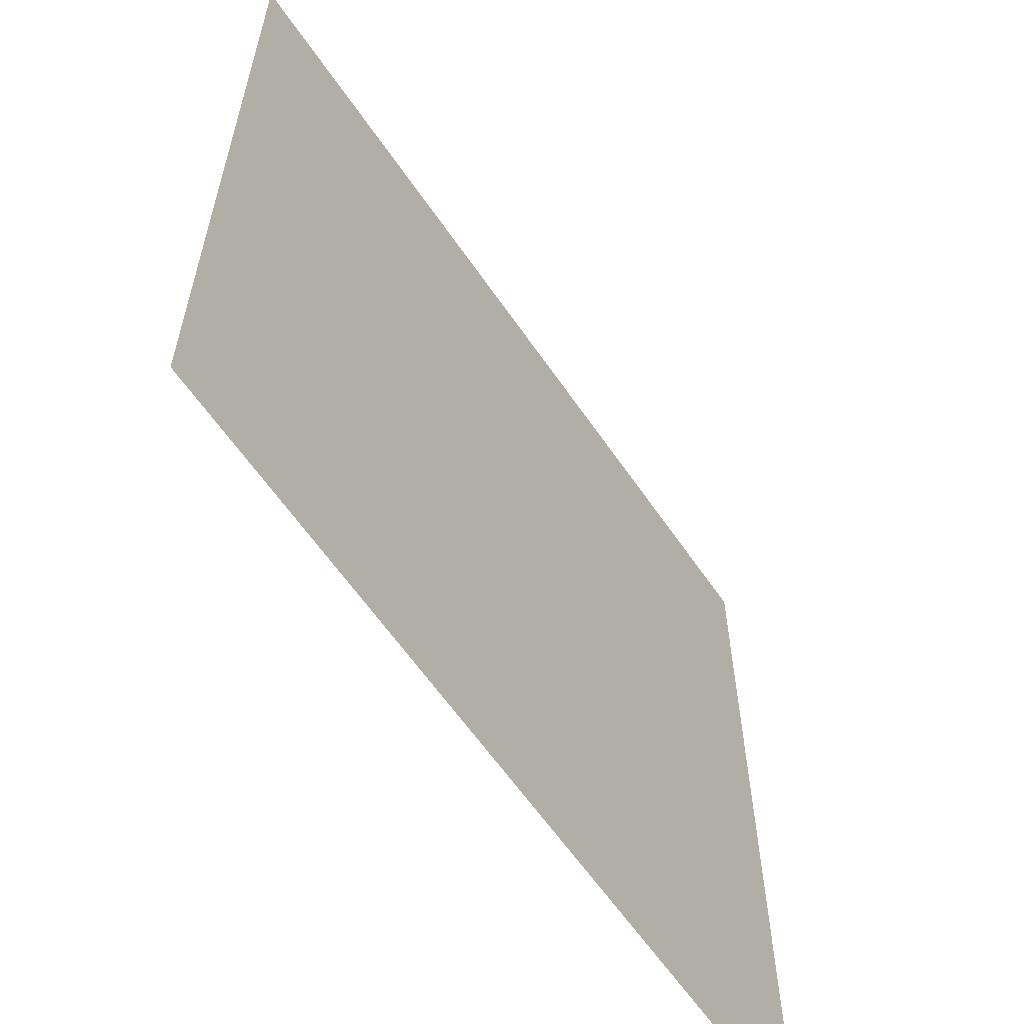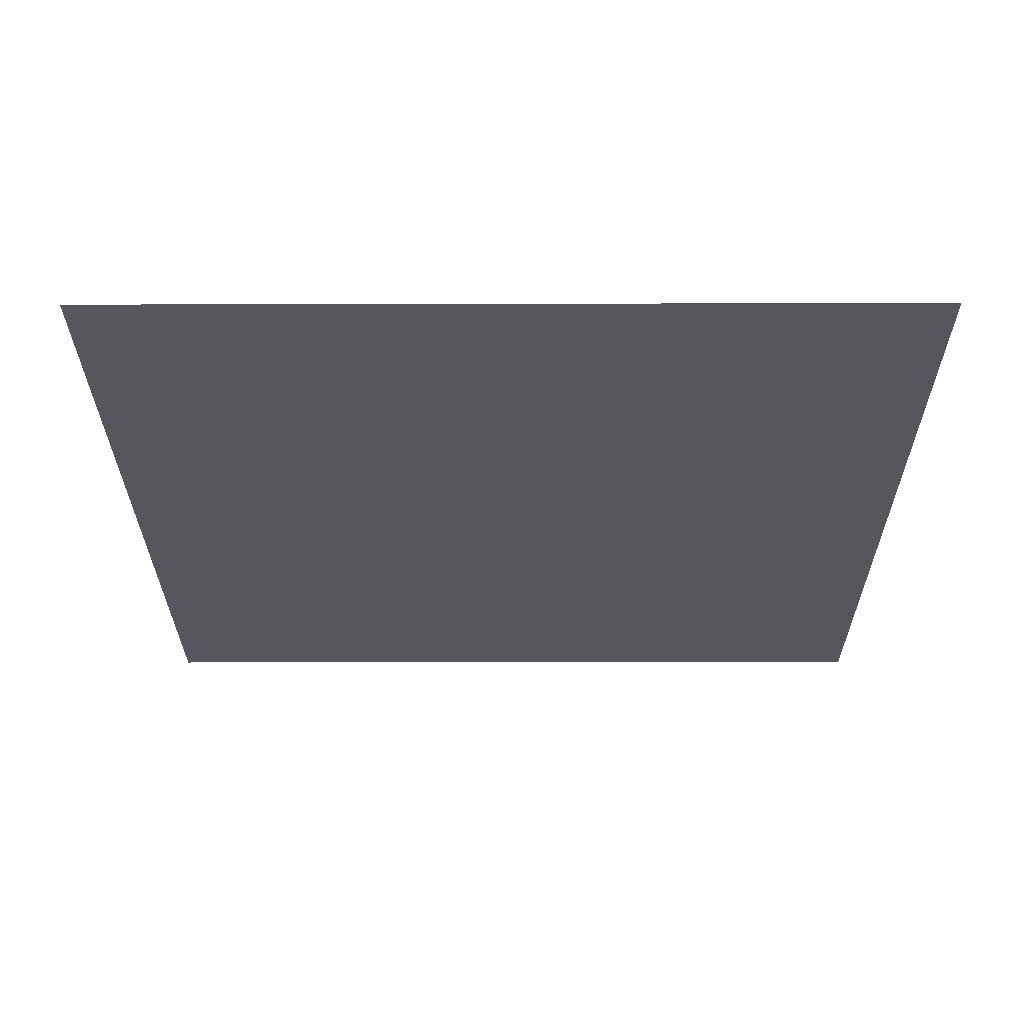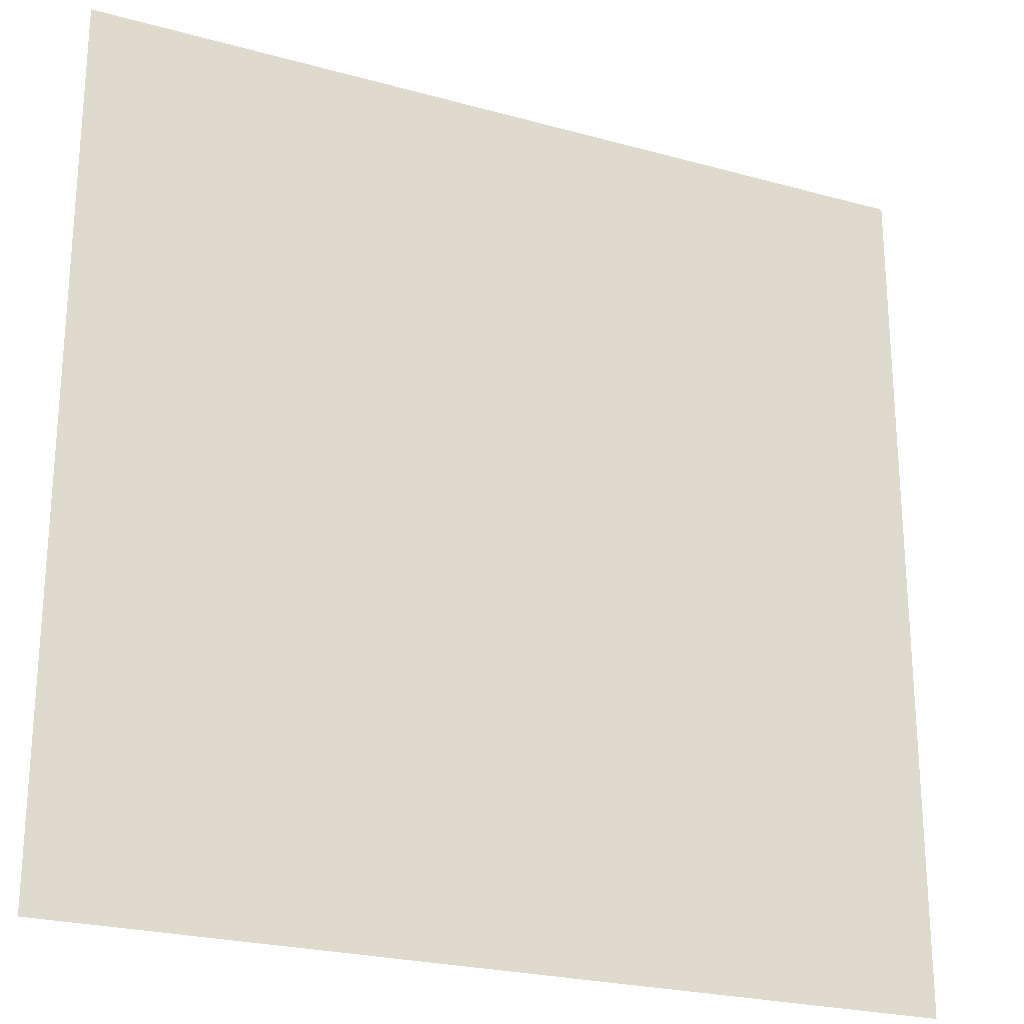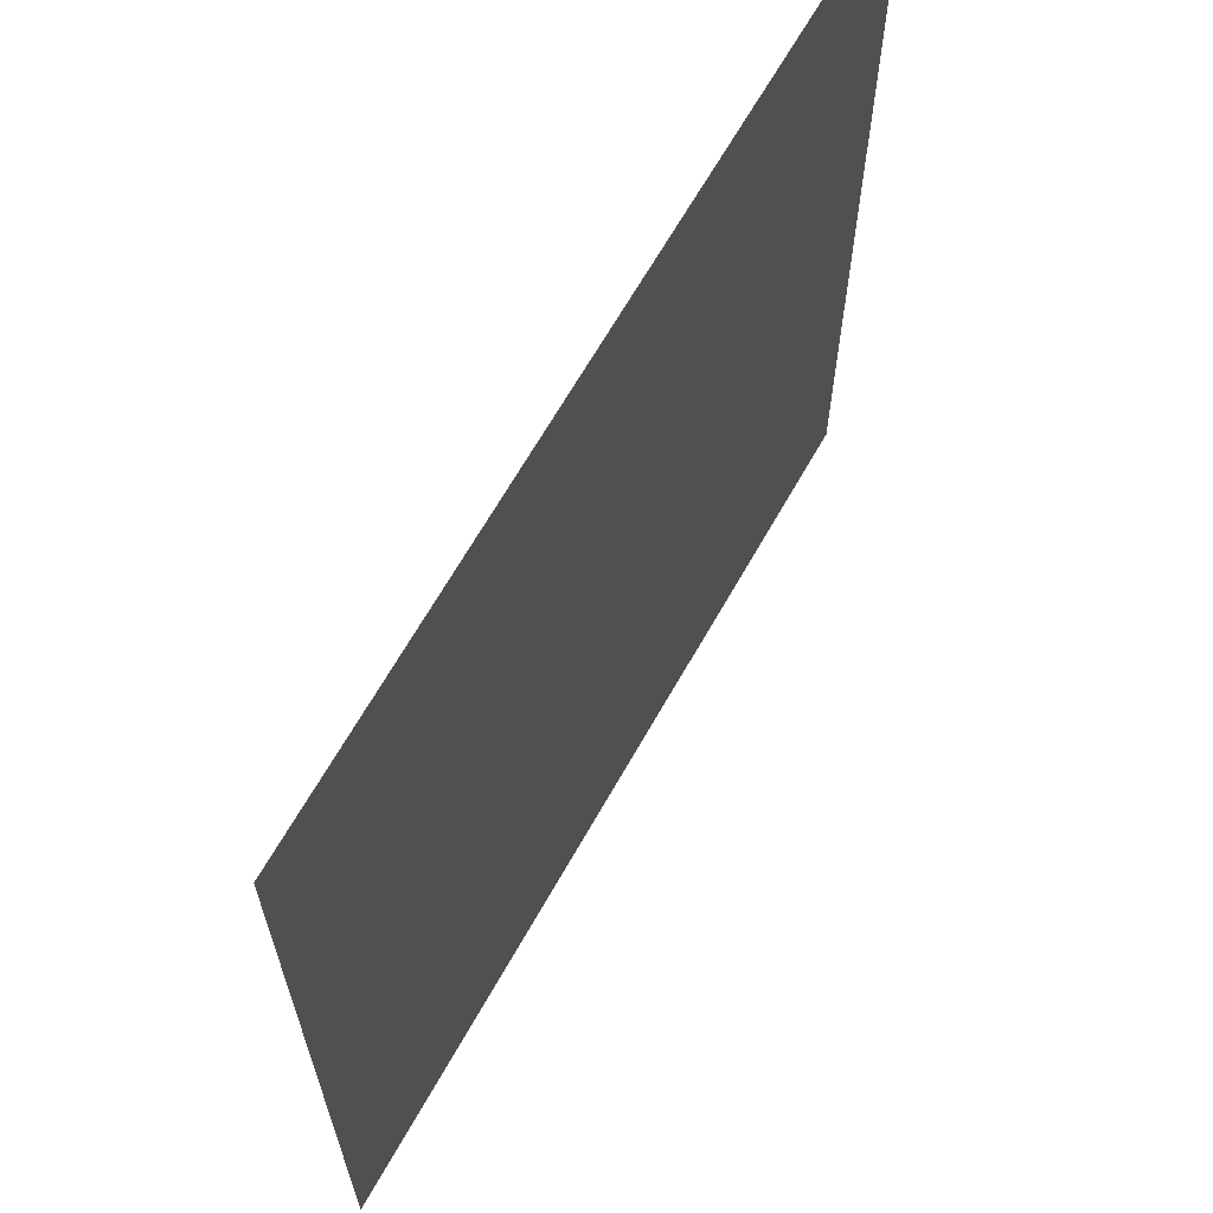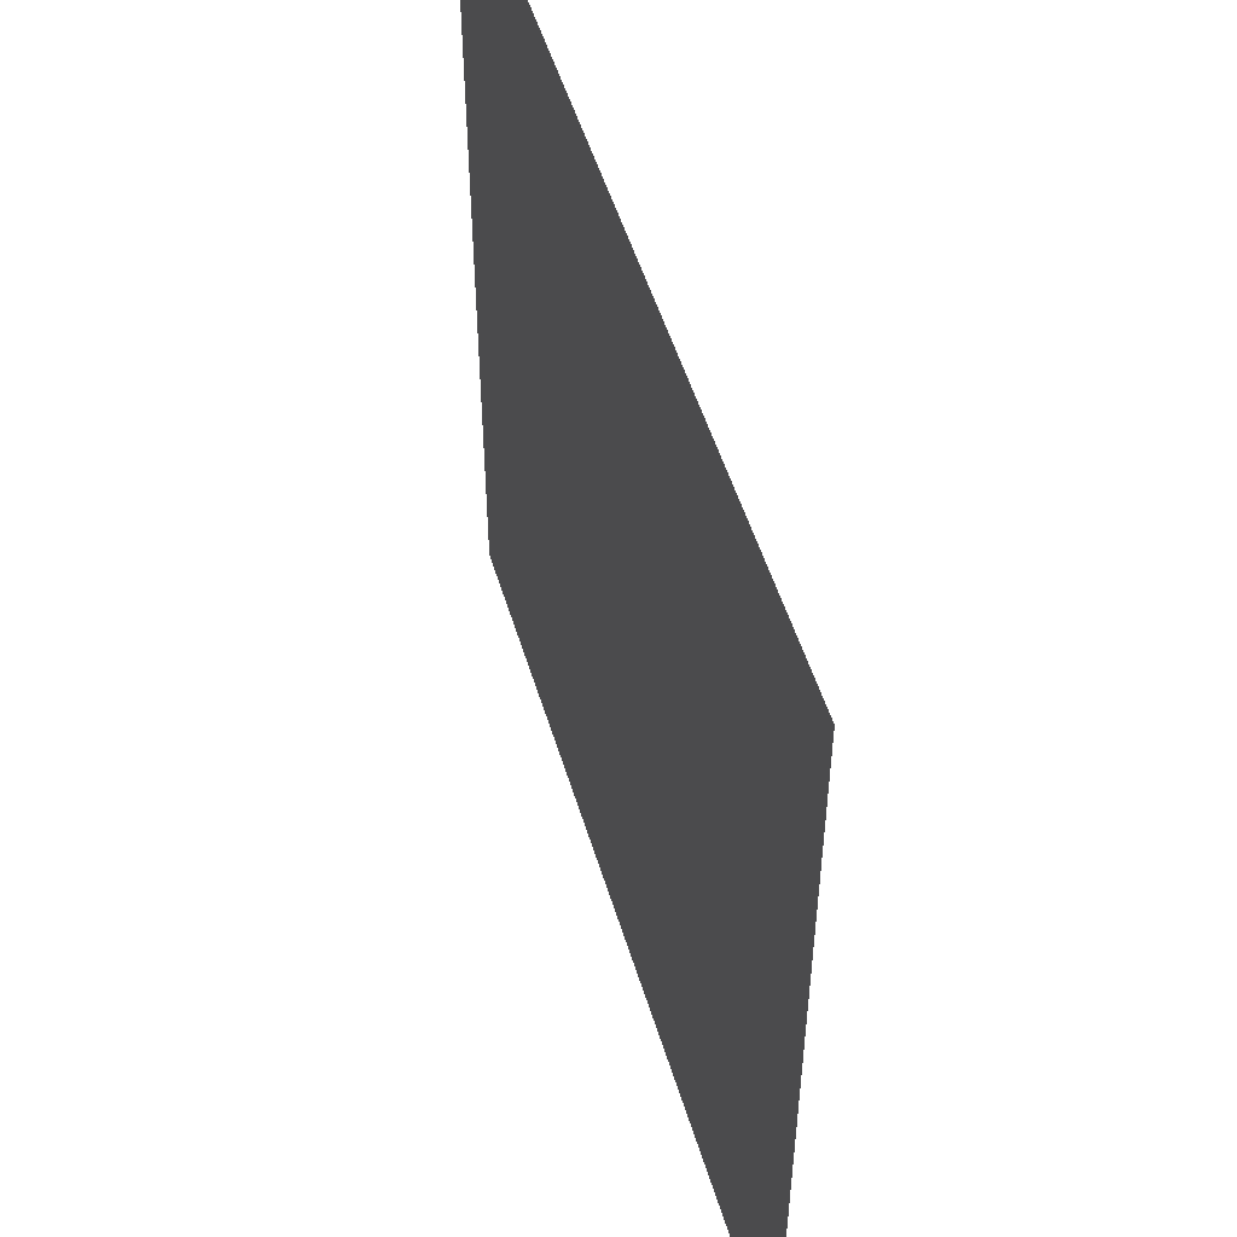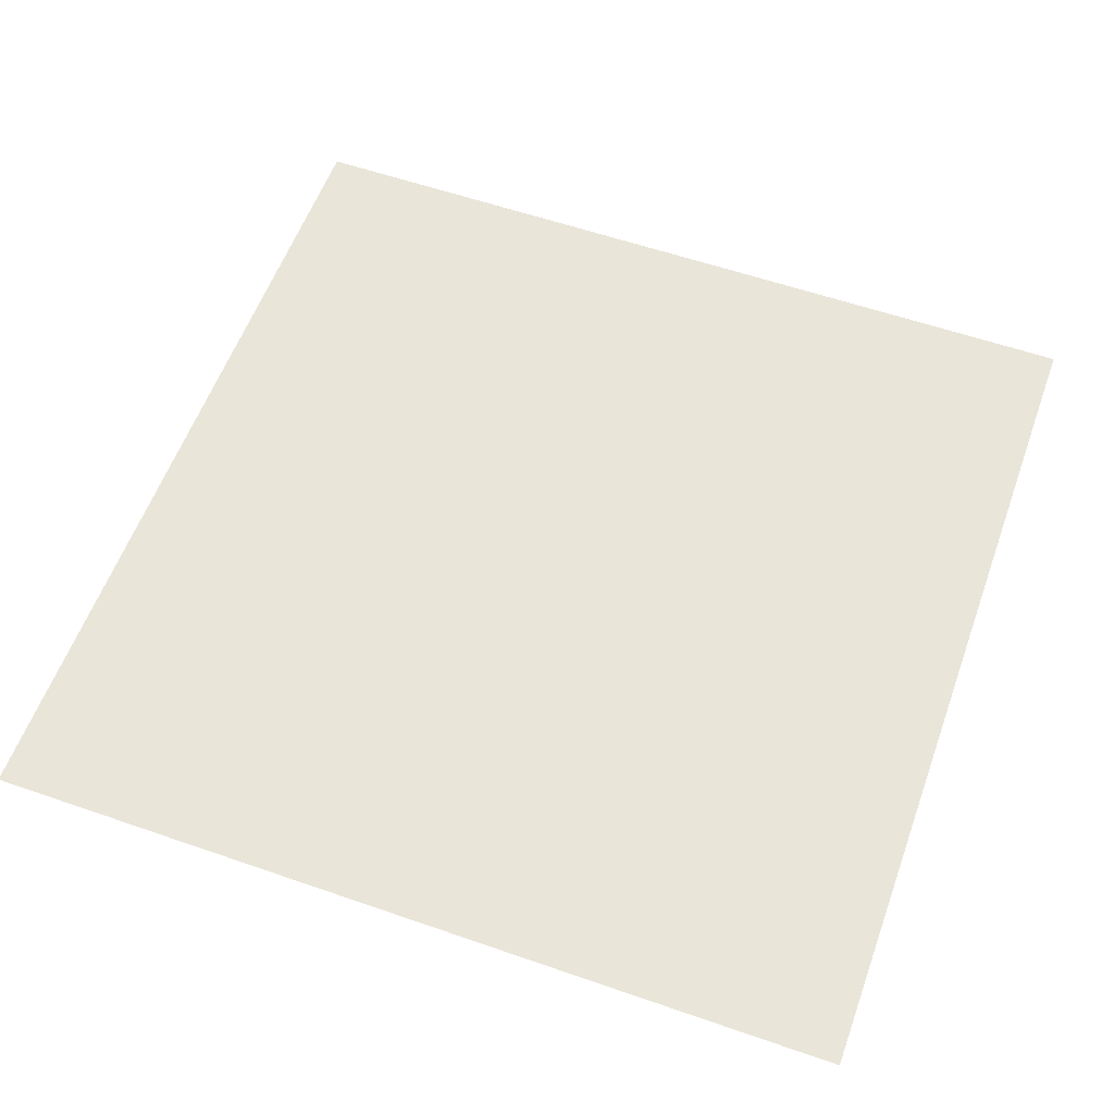
<metadata>
{"format":"obj","ext":"obj","renderer":"f3d","projection":"perspective","resolution":1024,"background":"white","views":[{"elev":-61.0,"azim":124.2,"up":"+Z"},{"elev":-27.5,"azim":0.2,"up":"+Y"},{"elev":-24.0,"azim":155.2,"up":"+Z"},{"elev":65.8,"azim":-60.6,"up":"+Z"},{"elev":52.1,"azim":73.3,"up":"+Z"},{"elev":57.8,"azim":-160.2,"up":"+Y"}]}
</metadata>
<code>
o Object.1
v -5 0 -5
v 5 0 -5
v -5 0 5
v -5 0 -5
v -5 0 5
v 5 0 5
v 5 0 5
v 5 0 -5
f 1 2 3
f 4 1 3
f 4 3 5
f 6 4 5
f 7 6 5
f 8 6 7
f 7 2 8
f 4 8 2
f 4 6 8
f 5 3 7
f 7 3 2
f 2 1 4

</code>
